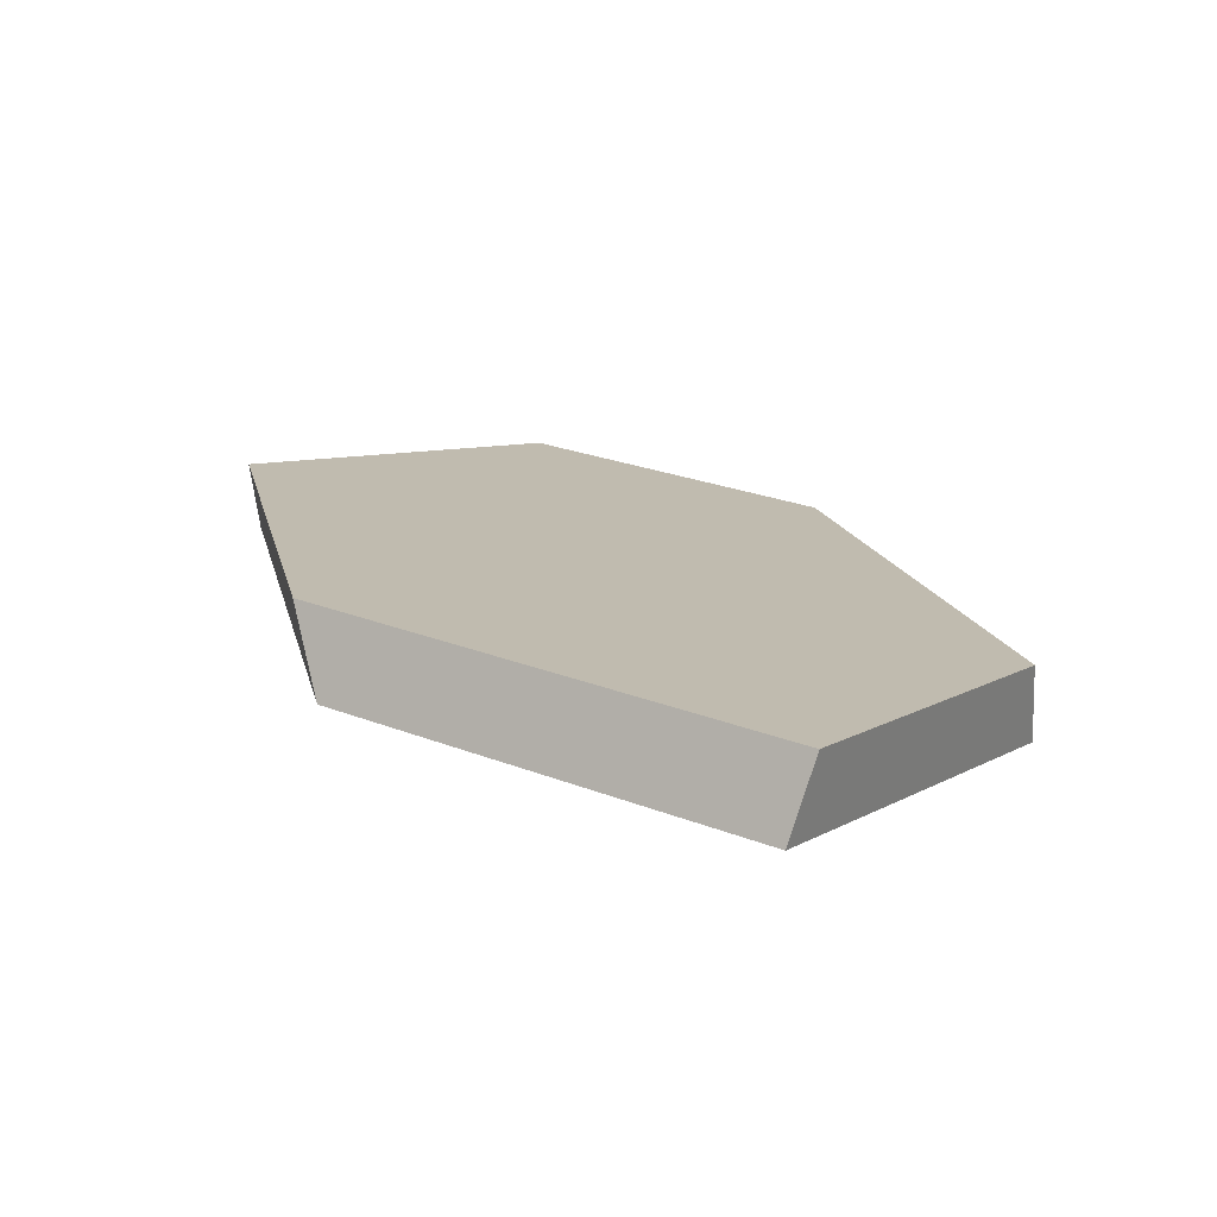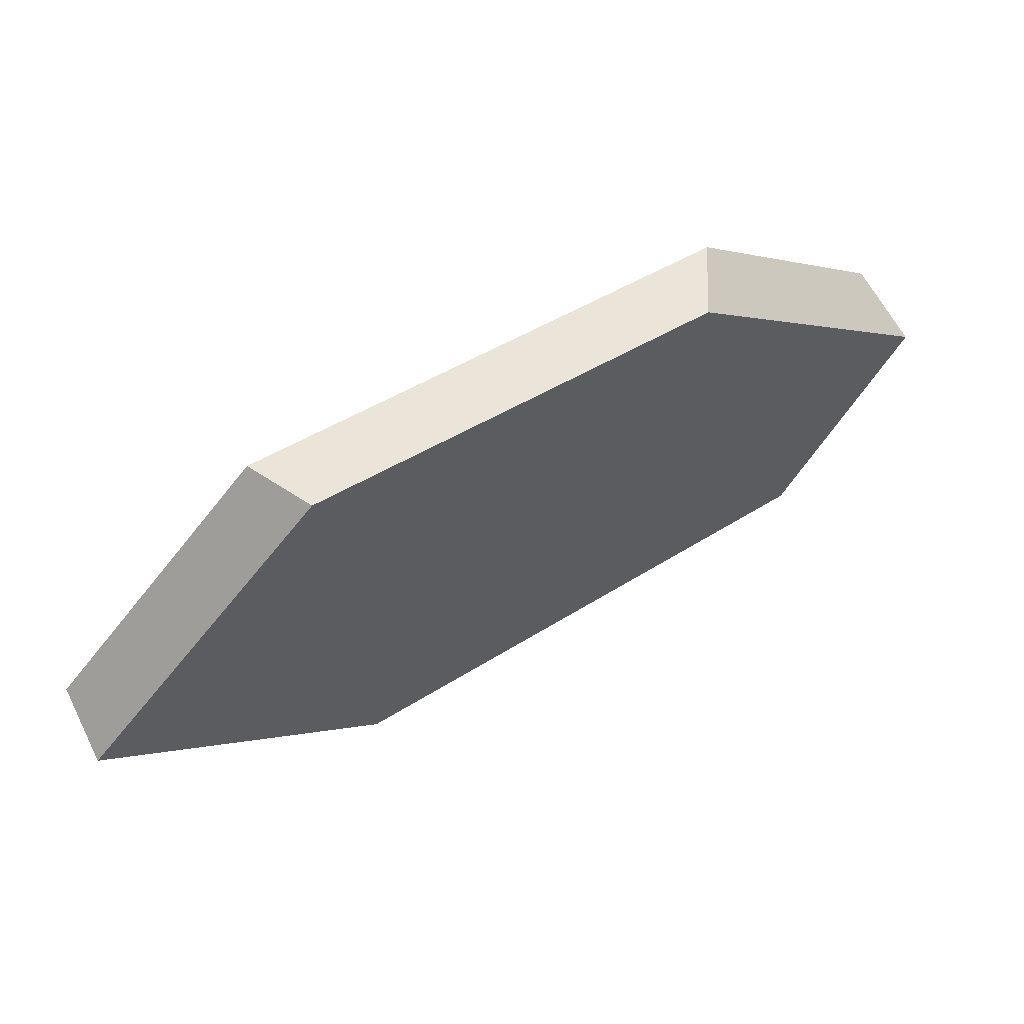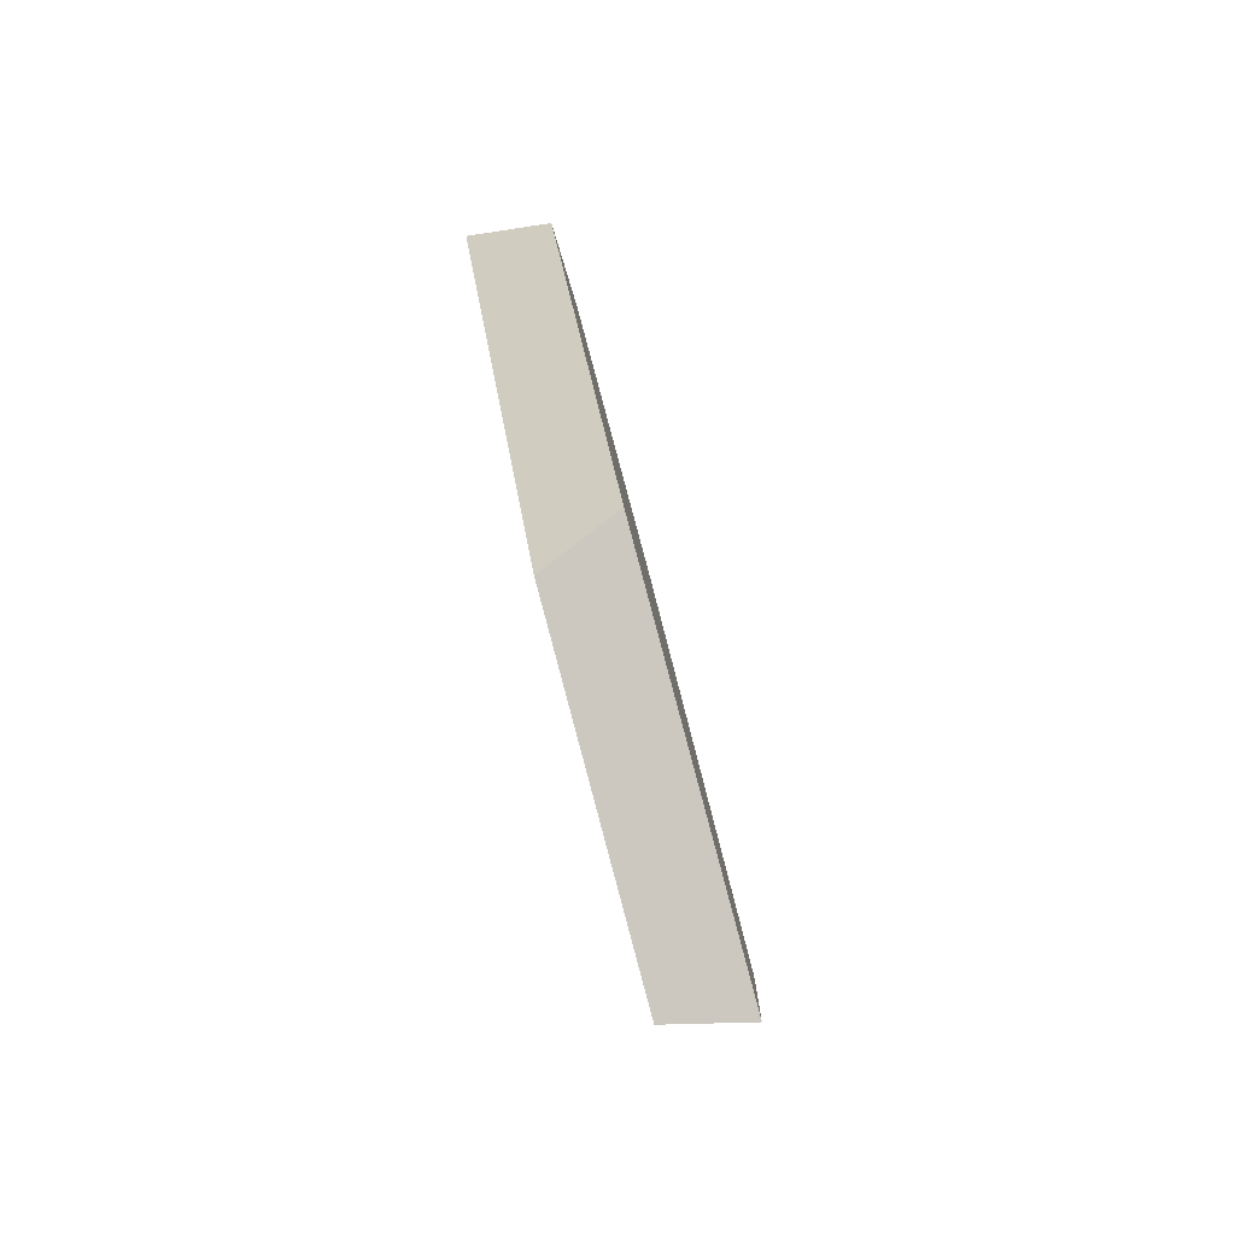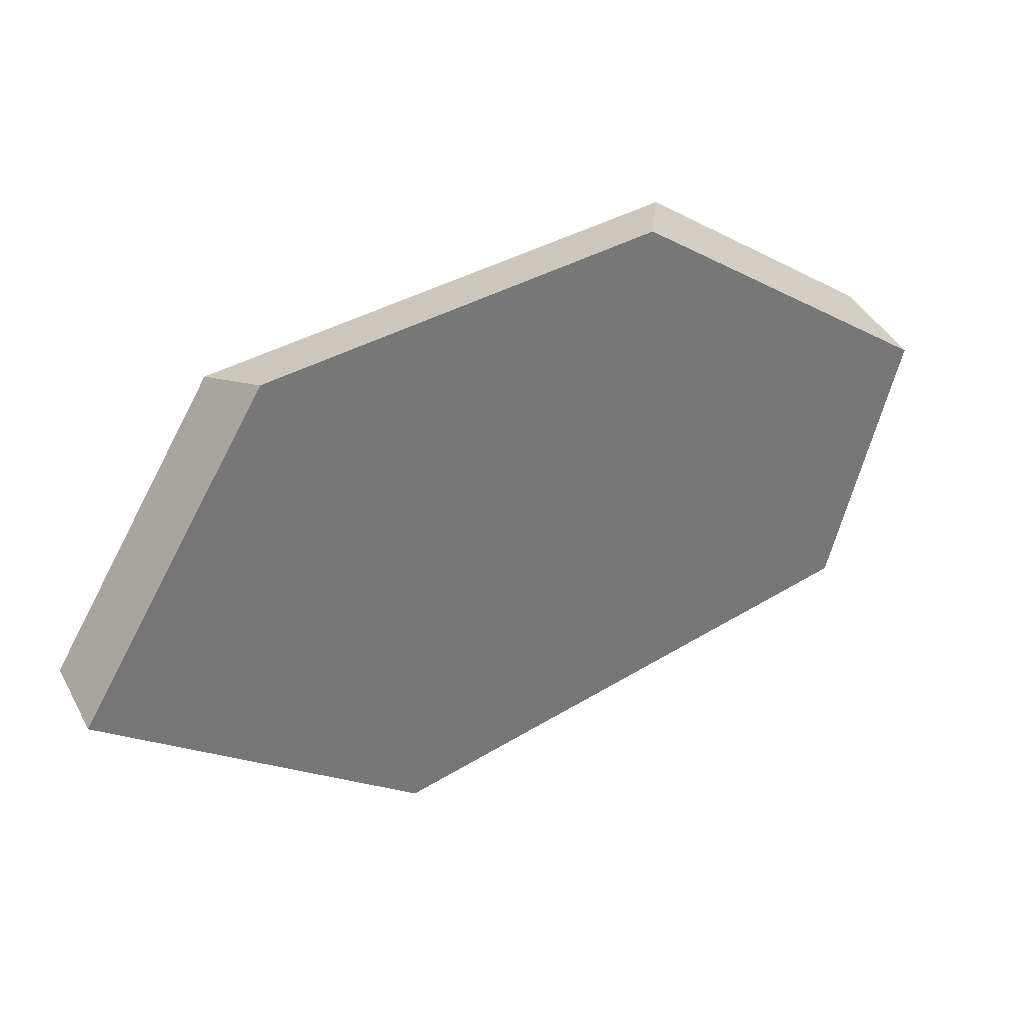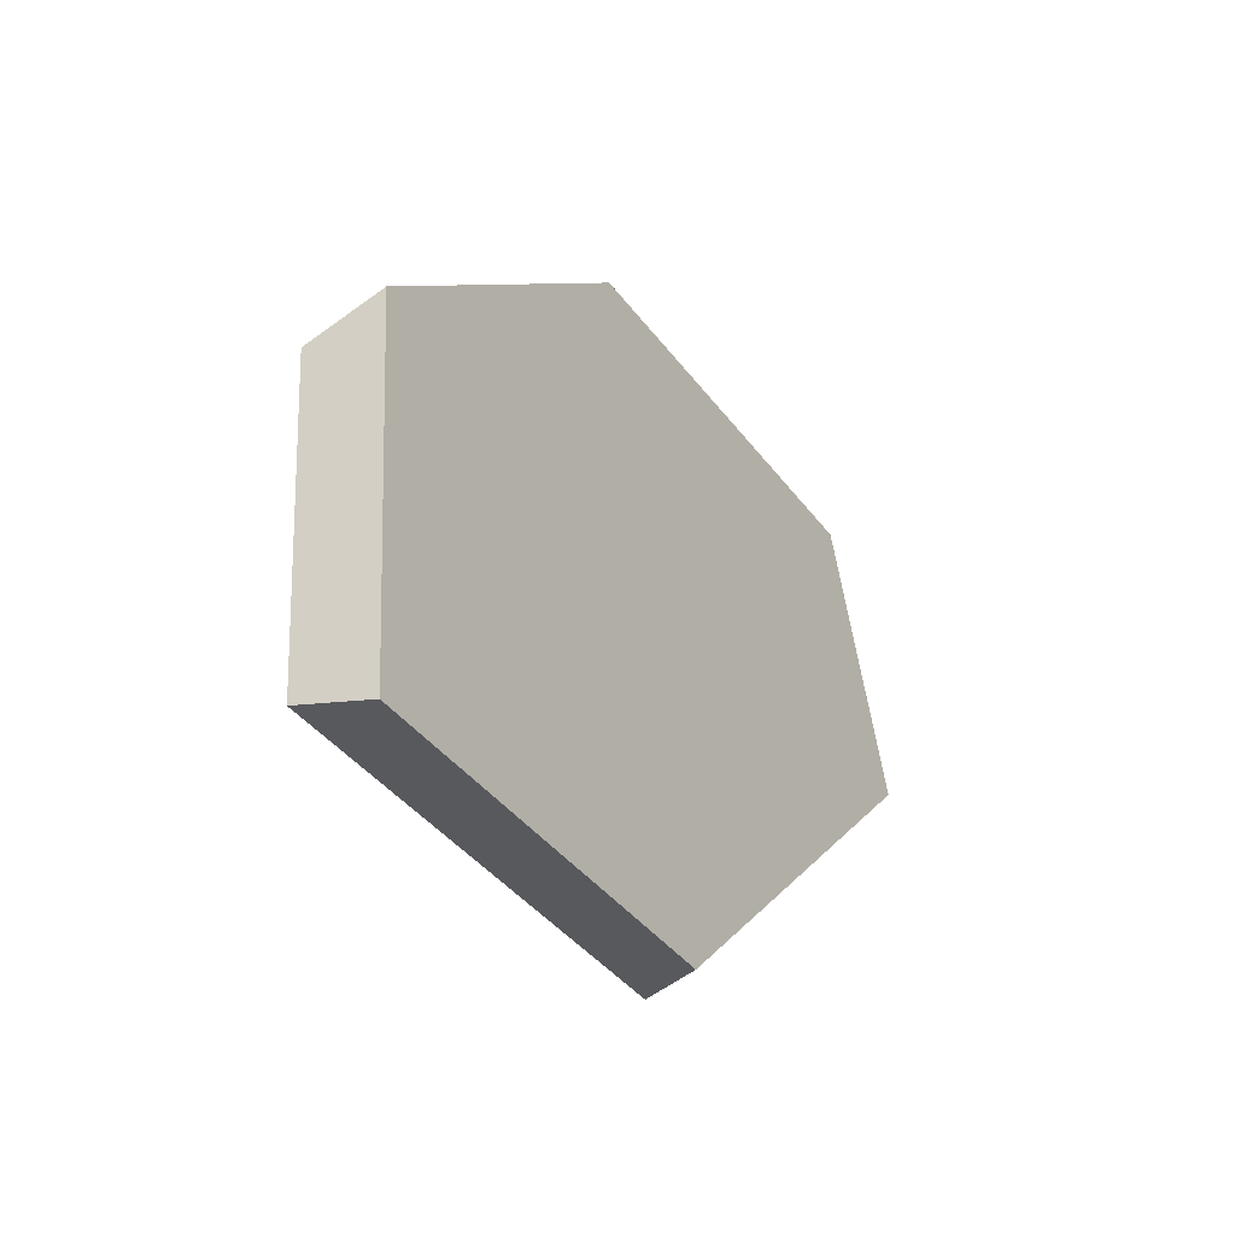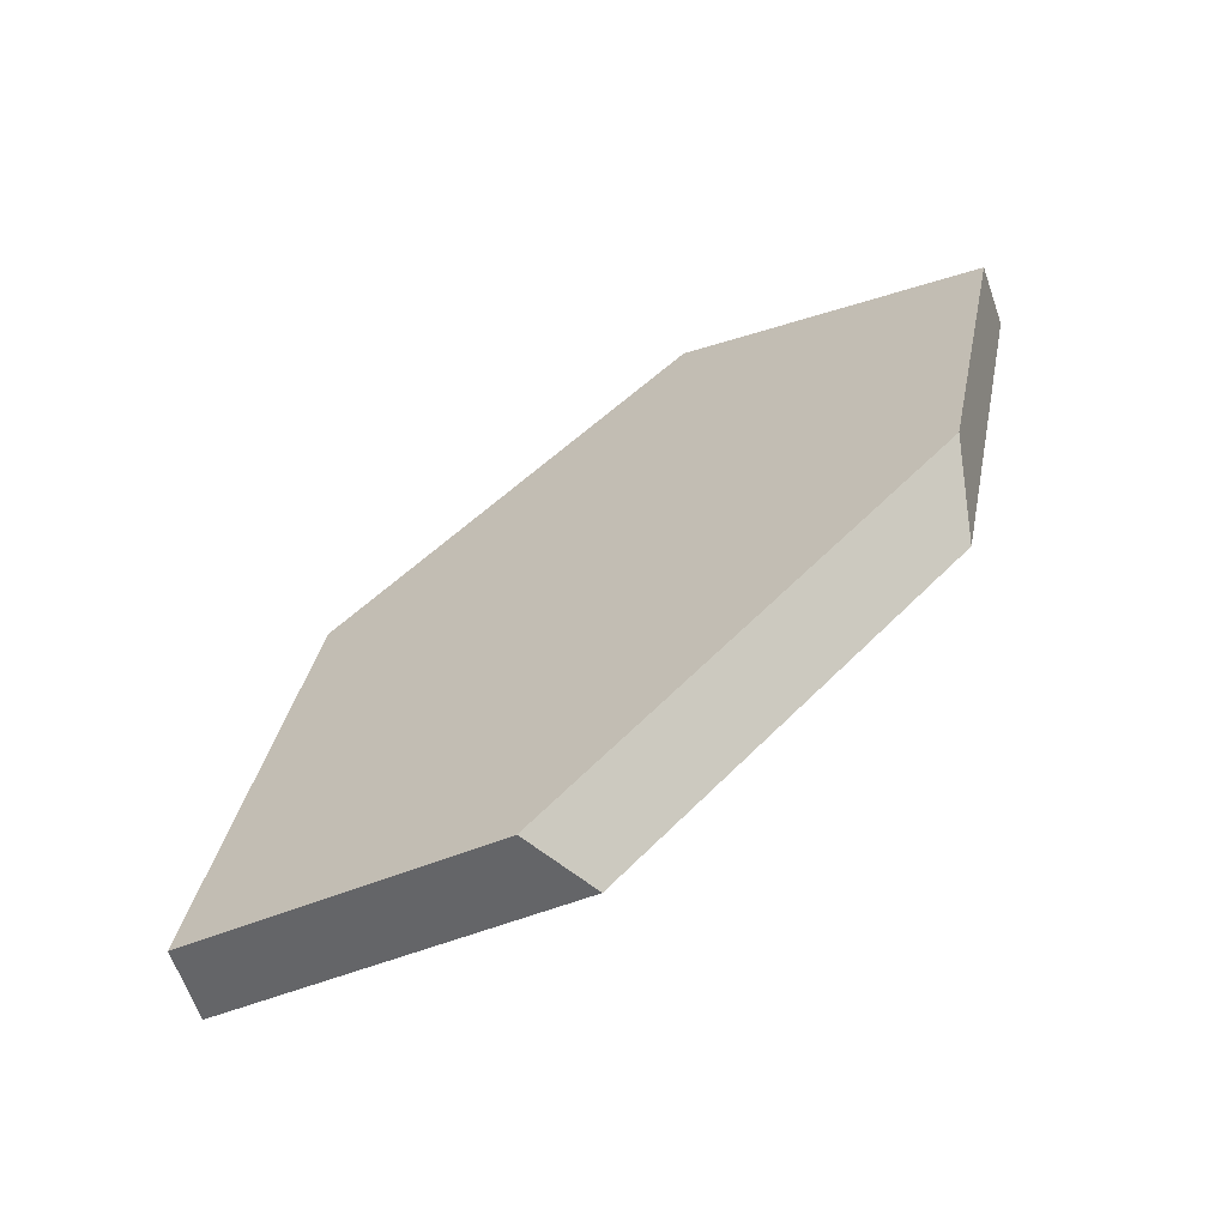
<metadata>
{"format":"obj","ext":"obj","renderer":"f3d","projection":"perspective","resolution":1024,"background":"white","views":[{"elev":-16.4,"azim":52.1,"up":"+Z"},{"elev":-25.7,"azim":152.8,"up":"+Z"},{"elev":19.7,"azim":115.2,"up":"+Y"},{"elev":-48.3,"azim":162.6,"up":"+Z"},{"elev":-10.1,"azim":147.3,"up":"+Y"},{"elev":9.8,"azim":125.2,"up":"+Z"}]}
</metadata>
<code>
v -0.3672 0.2314 -0.5828
v -0.5617 0.3182 -0.4484
v -0.5959 0.3466 -0.4682
v -0.3625 0.2425 -0.6295
v -0.1652 0.3329 -0.7129
v -0.145 0.3332 -0.6767
v -0.1806 0.4936 -0.6092
v -0.2061 0.5173 -0.6352
v -0.3939 0.5821 -0.5111
v -0.4026 0.5702 -0.4624
v -0.5911 0.4932 -0.4274
v -0.5557 0.5012 -0.3974
f 1 2 3
f 1 3 4
f 4 5 6
f 4 6 1
f 7 6 5
f 7 5 8
f 9 10 7
f 9 7 8
f 11 12 10
f 11 10 9
f 12 11 3
f 12 3 2
f 12 2 1
f 12 1 6
f 12 6 7
f 12 7 10
f 3 11 9
f 3 9 8
f 3 8 5
f 3 5 4

</code>
